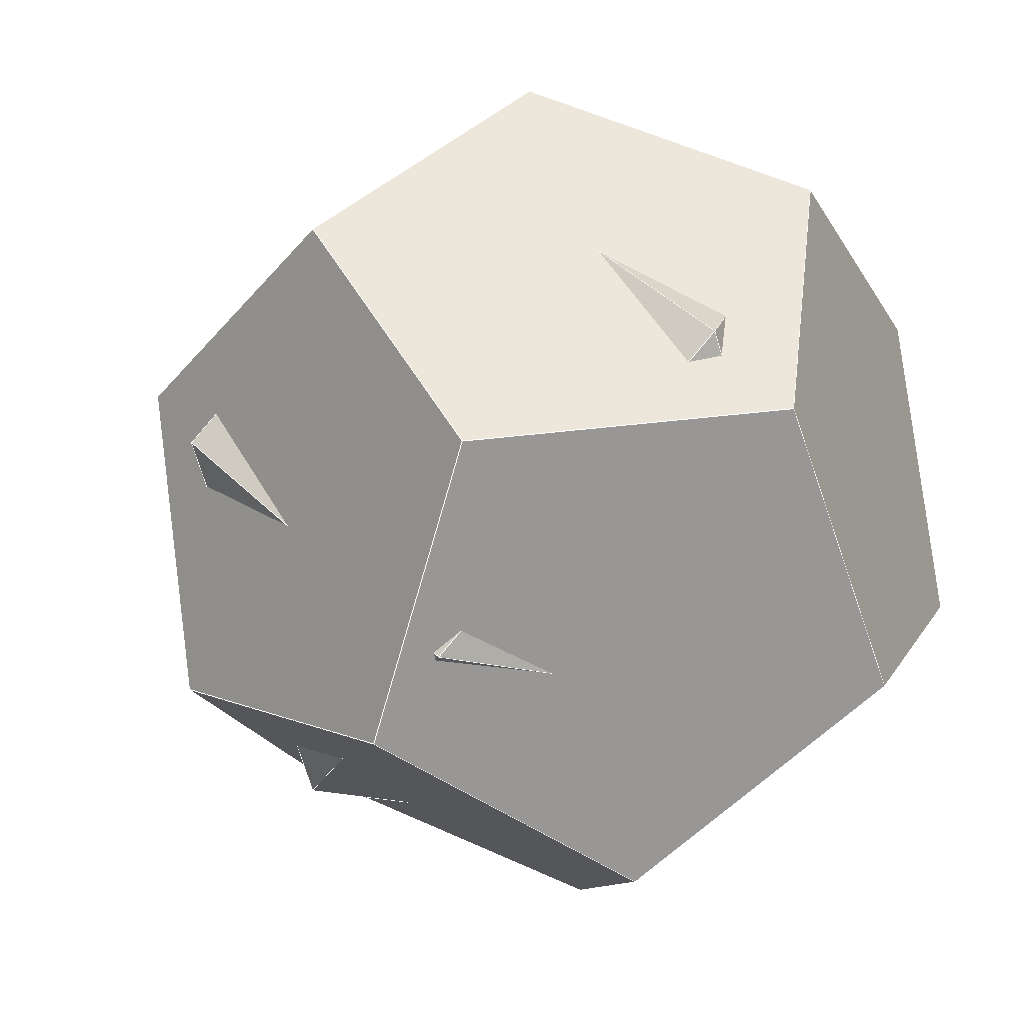
<metadata>
{"format":"obj","ext":"obj","renderer":"f3d","projection":"perspective","resolution":1024,"background":"white","views":[{"elev":-25.5,"azim":114.0,"up":"+Y"}]}
</metadata>
<code>
o ADDER
v -18 0 40
v 18 0 40
v 30 0 -24
v 30 0 -40
v 18 -7 -40
v -18 -7 -40
v -30 0 -40
v -30 0 -24
v -18 7 -40
v 18 7 -40
v -18 7 13
v 18 7 13
v -18 -7 13
v 18 -7 13
v -11 3 29
v 11 3 29
v 11 4 24
v -11 4 24
f 12 11 1
f 12 1 2
l 11 12
l 1 11
l 1 2
l 2 12
f 14 13 1
f 14 1 2
l 13 14
l 1 13
l 2 14
f 3 12 2
l 3 12
l 2 3
f 3 14 2
l 3 14
f 10 12 3
f 10 3 4
l 10 12
l 3 4
l 4 10
f 5 14 3
f 5 3 4
l 5 14
l 4 5
f 4 5 6
f 4 6 7
f 4 7 9
f 4 9 10
l 5 6
l 6 7
l 7 9
l 9 10
f 11 9 7
f 11 7 8
l 9 11
l 7 8
l 8 11
f 13 6 7
f 13 7 8
l 6 13
l 8 13
f 11 8 1
l 1 8
f 13 8 1
f 11 12 10
f 11 10 9
f 13 14 5
f 13 5 6
f 18 15 16
f 18 16 17
l 15 18
l 15 16
l 16 17
l 17 18
o ANACONDA
v 0 7 -58
v -43 -13 -37
v -26 -47 -3
v 26 -47 -3
v 43 -13 -37
v 0 48 -49
v -69 15 -15
v -43 -39 40
v 43 -39 40
v 69 15 -15
v -43 53 -23
v -69 -1 32
v 0 0 254
v 69 -1 32
v 43 53 -23
f 23 19 20
f 23 20 21
f 23 21 22
l 19 23
l 19 20
l 20 21
l 21 22
l 22 23
f 25 29 24
f 25 24 19
f 25 19 20
l 25 29
l 24 29
l 19 24
l 20 25
f 26 30 25
f 26 25 20
f 26 20 21
l 26 30
l 25 30
l 21 26
f 27 31 26
f 27 26 21
f 27 21 22
l 27 31
l 26 31
l 22 27
f 28 32 27
f 28 27 22
f 28 22 23
l 28 32
l 27 32
l 23 28
f 33 24 19
f 33 19 23
f 33 23 28
l 24 33
l 28 33
f 29 33 24
l 29 33
f 31 30 25
f 31 25 29
l 30 31
l 29 31
f 30 31 26
f 31 32 27
l 31 32
f 31 33 28
f 31 28 32
l 31 33
f 33 31 29
o ASP
v 0 -18 0
v 0 -9 -45
v 43 0 -45
v 69 -3 0
v 43 -14 28
v -43 0 -45
v -69 -3 0
v -43 -14 28
v 26 -7 73
v -26 -7 73
v 43 14 28
v -43 14 28
v 0 9 -45
v -17 0 -45
v 17 0 -45
v 0 -4 -45
v 0 4 -45
f 42 43 41
f 42 41 34
f 42 34 38
l 42 43
l 41 43
l 34 41
l 34 38
l 38 42
f 37 38 34
f 37 34 35
f 37 35 36
l 37 38
l 34 35
l 35 36
l 36 37
f 39 40 41
f 39 41 34
f 39 34 35
l 39 40
l 40 41
l 35 39
f 45 44 46
l 44 45
l 44 46
l 45 46
f 45 44 42
f 45 42 43
l 42 44
l 43 45
f 40 45 46
f 40 46 39
l 40 45
l 39 46
f 37 44 46
f 37 46 36
l 37 44
l 36 46
f 42 38 37
l 37 42
f 43 41 40
l 40 43
f 42 44 37
f 43 45 40
f 46 39 35
f 46 35 36
f 50 47 49
f 50 49 48
l 47 50
l 47 49
l 48 49
l 48 50
o ASTEROID
v 0 80 0
v -80 -10 0
v 0 -80 0
v 70 -40 0
v 60 50 0
v 50 0 60
v -40 0 70
v 0 30 -75
v 0 -50 -60
f 57 51 56
l 51 57
l 51 56
l 56 57
f 57 56 53
l 53 56
l 53 57
f 57 51 52
l 51 52
l 52 57
f 53 57 52
l 52 53
f 54 56 53
l 54 56
l 53 54
f 55 56 54
l 55 56
l 54 55
f 55 56 51
l 51 55
f 58 51 52
l 51 58
l 52 58
f 59 58 52
l 58 59
l 52 59
f 58 59 54
l 54 59
l 54 58
f 53 59 52
l 53 59
f 59 53 54
f 58 54 55
l 55 58
f 55 58 51
o BARREL
v 24 16 0
v 24 5 15
v 24 -13 9
v 24 -13 -9
v 24 5 -15
v -24 16 0
v -24 5 15
v -24 -13 9
v -24 -13 -9
v -24 5 -15
f 64 60 61
f 64 61 62
f 64 62 63
l 60 64
l 60 61
l 61 62
l 62 63
l 63 64
f 66 65 60
f 66 60 61
l 65 66
l 60 65
l 61 66
f 67 66 61
f 67 61 62
l 66 67
l 62 67
f 68 67 62
f 68 62 63
l 67 68
l 63 68
f 69 68 63
f 69 63 64
l 68 69
l 64 69
f 69 65 60
f 69 60 64
l 65 69
f 69 65 66
f 69 66 67
f 69 67 68
o BOA
v 0 0 93
v 0 40 -87
v 38 -25 -99
v -38 -25 -99
v -38 40 -59
v 38 40 -59
v 62 0 -67
v 24 -65 -79
v -24 -65 -79
v -62 0 -67
v 0 7 -107
v 13 -9 -107
v -13 -9 -107
f 81 80 71
f 81 71 75
f 81 75 76
f 81 76 72
l 80 81
l 71 80
l 71 75
l 75 76
l 72 76
l 72 81
f 82 81 72
f 82 72 77
f 82 77 78
f 82 78 73
l 81 82
l 72 77
l 77 78
l 73 78
l 73 82
f 82 80 71
f 82 71 74
f 82 74 79
f 82 79 73
l 80 82
l 71 74
l 74 79
l 73 79
f 75 71 74
l 74 75
f 77 72 76
l 76 77
f 73 78 79
l 78 79
f 75 74 70
l 70 74
l 70 75
f 79 78 70
l 70 78
l 70 79
f 77 76 70
l 70 76
l 70 77
f 79 74 70
f 77 78 70
f 75 76 70
f 82 80 81
o BOULDER
v -18 37 -11
v 30 7 12
v 28 -7 -12
v 2 0 -39
v -28 34 -30
v 5 -10 13
v 20 17 -30
f 88 87 83
l 87 88
l 83 87
l 83 88
f 84 88 83
l 84 88
l 83 84
f 85 88 84
l 85 88
l 84 85
f 86 88 85
l 86 88
l 85 86
f 87 88 86
l 86 87
f 84 89 83
l 84 89
l 83 89
f 85 89 84
l 85 89
f 86 89 85
l 86 89
f 87 89 86
l 87 89
f 89 87 83
o CAPSULE
v -7 0 36
v -7 -14 -12
v -7 14 -12
v 21 0 0
f 93 91 92
l 91 93
l 91 92
l 92 93
f 90 92 93
l 90 92
l 90 93
f 91 93 90
l 90 91
f 92 90 91
o COBRA
v 32 0 76
v -32 0 76
v 0 26 24
v -120 -3 -8
v 120 -3 -8
v -88 16 -40
v 88 16 -40
v 128 -8 -40
v -128 -8 -40
v 0 26 -40
v -32 -24 -40
v 32 -24 -40
v -36 8 -40
v -8 12 -40
v 8 12 -40
v 36 8 -40
v 36 -12 -40
v 8 -16 -40
v -8 -16 -40
v -36 -12 -40
v 0 0 76
v 0 0 90
v -80 -6 -40
v -80 6 -40
v -88 0 -40
v 80 6 -40
v 88 0 -40
v 80 -6 -40
f 96 94 95
l 94 96
l 94 95
l 95 96
f 99 95 96
l 95 99
l 96 99
f 100 94 96
l 94 100
l 96 100
f 99 95 97
l 95 97
l 97 99
f 100 94 98
l 94 98
l 98 100
f 103 96 99
l 96 103
l 99 103
f 103 96 100
l 100 103
f 99 97 102
l 97 102
l 99 102
f 100 98 101
l 98 101
l 100 101
f 101 105 104
f 101 104 102
f 101 102 99
f 101 99 103
f 101 103 100
l 101 105
l 104 105
l 102 104
f 104 95 97
f 104 97 102
l 95 104
f 104 105 94
f 104 94 95
l 94 105
f 105 94 98
f 105 98 101
f 111 108 109
f 111 109 110
l 108 111
l 108 109
l 109 110
l 110 111
f 113 106 107
f 113 107 112
l 106 113
l 106 107
l 107 112
l 112 113
f 117 116 118
l 116 117
l 116 118
l 117 118
f 121 119 120
l 119 121
l 119 120
l 120 121
o COBRAMK1
v -18 -1 50
v 18 -1 50
v -66 0 7
v 66 0 7
v -32 12 -38
v 32 12 -38
v -54 -12 -38
v 54 -12 -38
v 0 12 -6
v 0 -1 50
v 0 -1 60
f 130 123 122
l 123 130
l 122 123
l 122 130
f 128 129 123
f 128 123 122
l 128 129
l 123 129
l 122 128
f 126 130 122
f 126 122 124
l 126 130
l 122 124
l 124 126
f 128 122 124
l 124 128
f 130 127 125
f 130 125 123
l 127 130
l 125 127
l 123 125
f 123 129 125
l 125 129
f 127 130 126
l 126 127
f 127 126 128
f 127 128 129
l 126 128
l 127 129
f 128 126 124
f 127 129 125
o CONSTRICTOR
v 20 -7 80
v -20 -7 80
v -54 -7 40
v -54 -7 -40
v -20 13 -40
v 20 13 -40
v 54 -7 -40
v 54 -7 40
v 20 13 5
v -20 13 5
v 20 -7 62
v -20 -7 62
v 25 -7 -25
v -25 -7 -25
v 15 -7 -15
v -15 -7 -15
v 0 -7 0
f 142 141 133
f 142 133 134
l 141 142
l 133 141
l 133 134
l 134 142
f 135 142 134
l 135 142
l 134 135
f 141 140 133
l 140 141
l 133 140
f 141 139 140
l 139 141
l 139 140
f 142 136 135
l 136 142
l 135 136
f 136 137 142
l 136 137
l 137 142
f 142 137 138
f 142 138 141
l 137 138
l 138 141
f 138 139 141
l 138 139
f 139 136 137
f 139 137 138
l 136 139
f 136 139 140
f 136 140 133
f 136 133 134
f 136 134 135
f 147 143 145
l 143 147
l 143 145
l 145 147
f 146 144 148
l 144 146
l 144 148
l 146 148
o CORIOLIS
v 160 0 160
v 0 160 160
v -160 0 160
v 0 -160 160
v 160 -160 0
v 160 160 0
v -160 160 0
v -160 -160 0
v 160 0 -160
v 0 160 -160
v -160 0 -160
v 0 -160 -160
v 10 -30 160
v 10 30 160
v -10 30 160
v -10 -30 160
f 153 152 151
f 153 151 150
l 152 153
l 151 152
l 150 151
l 150 153
f 154 150 153
l 150 154
l 153 154
f 151 155 150
l 151 155
l 150 155
f 152 156 151
l 152 156
l 151 156
f 153 157 152
l 153 157
l 152 157
f 161 157 153
f 161 153 154
l 157 161
l 154 161
f 158 155 150
f 158 150 154
l 155 158
l 154 158
f 160 157 152
f 160 152 156
l 157 160
l 156 160
f 156 159 155
f 156 155 151
l 156 159
l 155 159
f 161 157 160
l 160 161
f 154 158 161
l 158 161
f 159 155 158
l 158 159
f 160 156 159
l 159 160
f 161 160 159
f 161 159 158
f 165 162 163
f 165 163 164
l 162 165
l 162 163
l 163 164
l 164 165
o COUGAR
v 0 5 67
v -20 0 40
v -40 0 -40
v 0 14 -40
v 0 -14 -40
v 20 0 40
v 40 0 -40
v -36 0 56
v -60 0 -20
v 36 0 56
v 60 0 -20
v 0 7 35
v 0 8 25
v -12 2 45
v 12 2 45
v -10 6 -40
v -10 -6 -40
v 10 -6 -40
v 10 6 -40
v 0 0 -40
f 169 166 167
f 169 167 168
l 166 169
l 166 167
l 167 168
l 168 169
f 170 167 168
l 167 170
l 168 170
f 170 171 166
f 170 166 167
l 170 171
l 166 171
f 172 171 170
l 171 172
l 170 172
f 166 169 172
f 166 172 171
l 169 172
f 172 170 168
f 172 168 169
f 167 168 174
f 167 174 173
l 168 174
l 173 174
l 167 173
f 167 168 174
f 167 174 173
f 171 172 176
f 171 176 175
l 172 176
l 175 176
l 171 175
f 171 172 176
f 171 176 175
f 181 182 185
l 181 182
l 182 185
l 181 185
f 185 184 183
l 184 185
l 183 184
l 183 185
f 177 179 178
l 177 179
l 178 179
l 177 178
f 177 180 178
l 177 180
l 178 180
o DODO
v 0 150 196
v 143 46 196
v 88 -121 196
v -88 -121 196
v -143 46 196
v 0 243 46
v 231 75 46
v 143 -196 46
v -143 -196 46
v -231 75 46
v 143 196 -46
v 231 -75 -46
v 0 -243 -46
v -231 -75 -46
v -143 196 -46
v 88 121 -196
v 143 -46 -196
v 0 -150 -196
v -143 -46 -196
v -88 121 -196
v -16 32 196
v -16 -32 196
v 16 32 196
v 16 -32 196
f 190 186 187
f 190 187 188
f 190 188 189
l 186 190
l 186 187
l 187 188
l 188 189
l 189 190
f 192 196 191
f 192 191 186
f 192 186 187
l 192 196
l 191 196
l 186 191
l 187 192
f 193 197 192
f 193 192 187
f 193 187 188
l 193 197
l 192 197
l 188 193
f 194 198 193
f 194 193 188
f 194 188 189
l 194 198
l 193 198
l 189 194
f 195 199 194
f 195 194 189
f 195 189 190
l 195 199
l 194 199
l 190 195
f 191 200 195
f 191 195 190
f 191 190 186
l 191 200
l 195 200
f 201 205 200
f 201 200 191
f 201 191 196
l 201 205
l 200 205
l 196 201
f 202 201 196
f 202 196 192
f 202 192 197
l 201 202
l 197 202
f 203 202 197
f 203 197 193
f 203 193 198
l 202 203
l 198 203
f 204 203 198
f 204 198 194
f 204 194 199
l 203 204
l 199 204
f 205 204 199
f 205 199 195
f 205 195 200
l 204 205
f 205 201 202
f 205 202 203
f 205 203 204
f 208 206 207
f 208 207 209
l 206 208
l 206 207
l 207 209
l 208 209
o FERDELANCE
v 0 -14 108
v -40 -14 -4
v -12 -14 -52
v 12 -14 -52
v 40 -14 -4
v -40 14 -4
v -12 2 -52
v 12 2 -52
v 40 14 -4
v 0 18 -20
v -3 -11 97
v -26 8 18
v -16 14 -4
v 3 -11 97
v 26 8 18
v 16 14 -4
v 0 -14 -20
v -14 -14 44
v 14 -14 44
f 219 218 210
f 219 210 215
l 218 219
l 210 218
l 210 215
l 215 219
f 211 215 210
l 211 215
l 210 211
f 216 215 211
f 216 211 212
l 215 216
l 211 212
l 212 216
f 217 216 212
f 217 212 213
l 216 217
l 212 213
l 213 217
f 218 217 213
f 218 213 214
l 217 218
l 213 214
l 214 218
f 214 218 210
l 210 214
f 216 219 215
l 216 219
f 217 219 216
l 217 219
f 218 219 217
f 214 210 211
f 214 211 212
f 214 212 213
f 227 228 226
l 227 228
l 226 228
l 226 227
f 222 220 221
l 220 222
l 220 221
l 221 222
f 225 223 224
l 223 225
l 223 224
l 224 225
o GECKO
v -10 -4 47
v 10 -4 47
v -16 8 -23
v 16 8 -23
v -66 0 -3
v 66 0 -3
v -20 -14 -23
v 20 -14 -23
v -8 -6 33
v 8 -6 33
v -8 -13 -16
v 8 -13 -16
f 232 231 229
f 232 229 230
l 231 232
l 229 231
l 229 230
l 230 232
f 232 230 234
l 230 234
l 232 234
f 236 230 234
l 230 236
l 234 236
f 236 235 229
f 236 229 230
l 235 236
l 229 235
f 229 235 233
l 233 235
l 229 233
f 229 231 233
l 231 233
f 235 231 233
l 231 235
f 235 236 232
f 235 232 231
l 232 236
f 232 236 234
o KRAIT
v 0 0 96
v 0 18 -48
v 0 -18 -48
v 90 0 -3
v -90 0 -3
v 90 0 87
v -90 0 87
v 0 5 53
v 0 7 38
v -18 7 19
v 18 7 19
v 18 11 -39
v 18 -11 -39
v 36 0 -30
v -18 11 -39
v -18 -11 -39
v -36 0 -30
f 242 244 241
l 242 244
l 241 244
l 241 242
f 243 244 241
l 243 244
l 241 243
f 243 245 241
l 243 245
l 241 245
f 242 245 241
l 242 245
f 242 243 244
l 242 243
f 243 242 245
f 253 252 254
l 252 253
l 252 254
l 253 254
f 257 255 256
l 255 257
l 255 256
l 256 257
f 249 251 248
l 249 251
l 248 251
l 248 249
f 248 250 249
l 248 250
l 249 250
o MAMBA
v 0 0 64
v -64 -8 -32
v -32 8 -32
v 32 8 -32
v 64 -8 -32
v -4 4 16
v 4 4 16
v 8 3 28
v -8 3 28
v -20 -4 16
v 20 -4 16
v -24 -7 -20
v -16 -7 -20
v 16 -7 -20
v 24 -7 -20
v -8 4 -32
v 8 4 -32
v 8 -4 -32
v -8 -4 -32
v -32 4 -32
v 32 4 -32
v 36 -4 -32
v -36 -4 -32
v -38 0 -32
v 38 0 -32
f 259 262 258
l 259 262
l 258 262
l 258 259
f 261 258 260
l 258 261
l 258 260
l 260 261
f 260 258 259
l 259 260
f 261 258 262
l 261 262
f 262 261 260
f 262 260 259
f 269 270 267
l 269 270
l 267 270
l 267 269
f 275 276 273
f 275 273 274
l 275 276
l 273 276
l 273 274
l 274 275
f 266 263 264
f 266 264 265
l 263 266
l 263 264
l 264 265
l 265 266
f 271 272 268
l 271 272
l 268 272
l 268 271
f 279 282 278
l 279 282
l 278 282
l 278 279
f 280 281 277
l 280 281
l 277 281
l 277 280
o MISSILE
v 0 0 68
v 8 8 36
v -8 8 36
v -8 -8 36
v 8 -8 36
v 8 8 -44
v -8 8 -44
v -8 -8 -44
v 8 -8 -44
v 12 12 -44
v -12 12 -44
v -12 -12 -44
v 12 -12 -44
v 8 8 -12
v -8 8 -12
v -8 -8 -12
v 8 -8 -12
f 283 284 287
l 283 284
l 284 287
l 283 287
f 283 284 285
l 284 285
l 283 285
f 283 285 286
l 285 286
l 283 286
f 283 286 287
l 286 287
f 284 288 291
f 284 291 287
l 284 288
l 288 291
l 287 291
f 284 285 289
f 284 289 288
l 285 289
l 288 289
f 285 289 290
f 285 290 286
l 289 290
l 286 290
f 286 290 291
f 286 291 287
l 290 291
f 288 289 290
f 288 290 291
f 288 292 296
l 288 292
l 292 296
l 288 296
f 288 292 296
f 289 293 297
l 289 293
l 293 297
l 289 297
f 289 293 297
f 290 294 298
l 290 294
l 294 298
l 290 298
f 290 294 298
f 291 295 299
l 291 295
l 295 299
l 291 299
f 291 295 299
o MORAY
v 15 0 65
v -15 0 65
v 0 18 -40
v -60 0 0
v 60 0 0
v 30 -27 -10
v -30 -27 -10
v -9 -4 -25
v 9 -4 -25
v 0 -18 -16
v 13 3 49
v 6 0 65
v -13 3 49
v -6 0 65
f 301 302 300
l 301 302
l 300 302
l 300 301
f 303 302 301
l 302 303
l 301 303
f 304 302 300
l 302 304
l 300 304
f 306 302 303
l 302 306
l 303 306
f 306 302 305
l 302 305
l 305 306
f 305 302 304
l 304 305
f 306 301 303
l 301 306
f 306 305 300
f 306 300 301
l 300 305
f 305 300 304
f 308 309 307
l 308 309
l 307 309
l 307 308
o PLATELET
v -15 -22 -9
v -15 38 -9
v 19 32 11
v 10 -46 6
f 314 315 316
f 314 316 317
l 314 315
l 315 316
l 316 317
l 314 317
o PYTHON
v 0 0 224
v 0 48 48
v 96 0 -16
v -96 0 -16
v 0 48 -32
v 0 24 -112
v -48 0 -112
v 48 0 -112
v 0 -48 48
v 0 -48 -32
v 0 -24 -112
f 321 319 318
l 319 321
l 318 319
l 318 321
f 320 319 318
l 319 320
l 318 320
f 326 321 318
l 321 326
l 318 326
f 326 320 318
l 320 326
f 322 319 321
l 319 322
l 321 322
f 322 319 320
l 320 322
f 326 327 321
l 326 327
l 321 327
f 326 327 320
l 320 327
f 321 324 323
f 321 323 322
l 321 324
l 323 324
l 322 323
f 320 325 323
f 320 323 322
l 320 325
l 323 325
f 320 325 328
f 320 328 327
l 325 328
l 327 328
f 321 324 328
f 321 328 327
l 324 328
f 324 328 325
f 324 325 323
o SIDEWINDER
v -32 0 36
v 32 0 36
v 64 0 -28
v -64 0 -28
v 0 16 -28
v 0 -16 -28
v -12 6 -28
v 12 6 -28
v 12 -6 -28
v -12 -6 -28
f 333 329 330
l 329 333
l 329 330
l 330 333
f 333 332 329
l 332 333
l 329 332
f 331 333 330
l 331 333
l 330 331
f 331 334 332
f 331 332 333
l 331 334
l 332 334
f 334 329 332
l 329 334
f 334 329 330
l 330 334
f 334 330 331
f 337 338 335
f 337 335 336
l 337 338
l 335 338
l 335 336
l 336 337
o SHUTTLE
v 0 -17 23
v -17 0 23
v 0 18 23
v 18 0 23
v -20 -20 -27
v -20 20 -27
v 20 20 -27
v 20 -20 -27
v 5 0 -27
v 0 -2 -27
v -5 0 -27
v 0 3 -27
v 0 -9 35
v 3 -1 31
v 4 11 25
v 11 4 25
v -3 -1 31
v -3 11 25
v -10 4 25
f 340 351 339
l 340 351
l 339 351
l 339 340
f 346 343 339
l 343 346
l 339 343
l 339 346
f 340 343 339
l 340 343
f 343 344 340
l 343 344
l 340 344
f 341 344 340
l 341 344
l 340 341
f 344 345 341
l 344 345
l 341 345
f 342 345 341
l 342 345
l 341 342
f 345 346 342
l 345 346
l 342 346
f 342 346 339
l 339 342
f 346 343 344
f 346 344 345
f 341 351 340
l 341 351
f 342 351 341
l 342 351
f 342 351 339
f 350 347 348
f 350 348 349
l 347 350
l 347 348
l 348 349
l 349 350
f 354 352 353
l 352 354
l 352 353
l 353 354
f 357 355 356
l 355 357
l 355 356
l 356 357
o SPLINTER
v -24 -25 16
v 0 12 -10
v 11 -6 2
v 12 42 7
o THARGLET
v -9 0 40
v -9 -38 12
v -9 -24 -32
v -9 24 -32
v -9 38 12
v 9 0 -8
v 9 -10 -15
v 9 -6 -26
v 9 6 -26
v 9 10 -15
f 366 362 363
f 366 363 364
f 366 364 365
l 362 366
l 362 363
l 363 364
l 364 365
l 365 366
f 368 367 362
f 368 362 363
l 367 368
l 362 367
l 363 368
f 369 368 363
f 369 363 364
l 368 369
l 364 369
f 370 369 364
f 370 364 365
l 369 370
l 365 370
f 371 370 365
f 371 365 366
l 370 371
l 366 371
f 371 367 362
f 371 362 366
l 367 371
f 371 367 368
f 371 368 369
f 371 369 370
o THARGOID
v 32 -48 48
v 32 -68 0
v 32 -48 -48
v 32 0 -68
v 32 48 -48
v 32 68 0
v 32 48 48
v 32 0 68
v -24 -116 116
v -24 -164 0
v -24 -116 -116
v -24 0 -164
v -24 116 -116
v -24 164 0
v -24 116 116
v -24 0 164
v -24 64 80
v -24 64 -80
v -24 -64 -80
v -24 -64 80
f 381 380 372
f 381 372 373
l 380 381
l 372 380
l 372 373
l 373 381
f 382 381 373
f 382 373 374
l 381 382
l 373 374
l 374 382
f 383 382 374
f 383 374 375
l 382 383
l 374 375
l 375 383
f 384 383 375
f 384 375 376
l 383 384
l 375 376
l 376 384
f 379 378 377
f 379 377 376
f 379 376 375
f 379 375 374
f 379 374 373
f 379 373 372
l 378 379
l 377 378
l 376 377
l 372 379
f 385 384 376
f 385 376 377
l 384 385
l 377 385
f 386 385 377
f 386 377 378
l 385 386
l 378 386
f 387 386 378
f 387 378 379
l 386 387
l 379 387
f 387 380 372
f 387 372 379
l 380 387
f 387 386 385
f 387 385 384
f 387 384 383
f 387 383 382
f 387 382 381
f 387 381 380
o TRANSPORTER
v 0 10 -26
v -25 4 -26
v -28 -3 -26
v -25 -8 -26
v 26 -8 -26
v 29 -3 -26
v 26 4 -26
v 0 6 12
v -30 -1 12
v -33 -8 12
v 33 -8 12
v 30 -1 12
v -11 -2 30
v -13 -8 30
v 14 -8 30
v 11 -2 30
v -5 6 2
v -18 3 2
v -5 7 -7
v -18 4 -7
v -11 6 -14
v -11 5 -7
v 5 7 -14
v 18 4 -14
v 11 5 -7
v 5 6 -3
v 18 3 -3
v 11 4 8
v 11 5 -3
v -16 -8 -13
v -16 -8 16
v 17 -8 -13
v 17 -8 16
v -13 -3 -26
v 13 -3 -26
v 9 3 -26
v -8 3 -26
f 398 392 393
f 398 393 394
f 398 394 395
f 398 395 396
f 398 396 397
l 392 398
l 392 393
l 393 394
l 394 395
l 395 396
l 396 397
l 397 398
f 401 400 393
f 401 393 394
l 400 401
l 393 400
l 394 401
f 395 401 394
l 395 401
f 406 405 401
f 406 401 395
f 406 395 396
f 406 396 402
l 405 406
l 401 405
l 396 402
l 402 406
f 397 402 396
l 397 402
f 403 402 397
f 403 397 398
l 402 403
l 398 403
f 403 399 392
f 403 392 398
l 399 403
l 392 399
f 400 399 392
f 400 392 393
l 399 400
f 400 404 399
l 400 404
l 399 404
f 405 404 400
f 405 400 401
l 404 405
f 407 406 402
f 407 402 403
l 406 407
l 403 407
f 403 407 399
l 399 407
f 407 404 399
l 404 407
f 407 404 405
f 407 405 406
f 428 425 426
f 428 426 427
l 425 428
l 425 426
l 426 427
l 427 428
o VIPER
v 0 0 72
v 0 16 24
v 0 -16 24
v 48 0 -24
v -48 0 -24
v 24 -16 -24
v -24 -16 -24
v 24 16 -24
v -24 16 -24
v -32 0 -24
v 32 0 -24
v 8 8 -24
v -8 8 -24
v -8 -8 -24
v 8 -8 -24
f 436 437 430
l 436 437
l 430 437
l 430 436
f 437 433 429
f 437 429 430
l 433 437
l 429 433
l 429 430
f 432 436 430
f 432 430 429
l 432 436
l 429 432
f 435 433 429
f 435 429 431
l 433 435
l 429 431
l 431 435
f 432 434 431
f 432 431 429
l 432 434
l 431 434
f 434 435 431
l 434 435
f 435 434 432
f 435 432 436
f 435 436 437
f 435 437 433
f 441 442 438
l 441 442
l 438 442
l 438 441
f 440 443 439
l 440 443
l 439 443
l 439 440
o WORM
v 10 -10 35
v -10 -10 35
v 5 6 15
v -5 6 15
v 15 -10 25
v -15 -10 25
v 26 -10 -25
v -26 -10 -25
v 8 14 -25
v -8 14 -25
f 447 446 444
f 447 444 445
l 446 447
l 444 446
l 444 445
l 445 447
f 453 447 446
f 453 446 452
l 447 453
l 446 452
l 452 453
f 446 448 444
l 446 448
l 444 448
f 449 447 445
l 447 449
l 445 449
f 452 450 448
f 452 448 446
l 450 452
l 448 450
f 451 453 447
f 451 447 449
l 451 453
l 449 451
f 452 453 451
f 452 451 450
l 450 451
f 448 444 445
f 448 445 449
f 448 449 451
f 448 451 450
o square
v 0 0 0
v 0 80 0
v 80 80 0
v 80 0 0
f 454 455 456
l 454 455
l 455 456
l 454 456
f 454 457 456
l 454 457
l 456 457
o tetra
v 0 0 128
v 80 80 0
v -80 80 0
v -80 -80 0
v 80 -80 0
f 458 459 460
l 458 459
l 459 460
l 458 460
f 458 460 461
l 460 461
l 458 461
f 458 461 462
l 461 462
l 458 462
f 458 462 459
l 459 462

</code>
